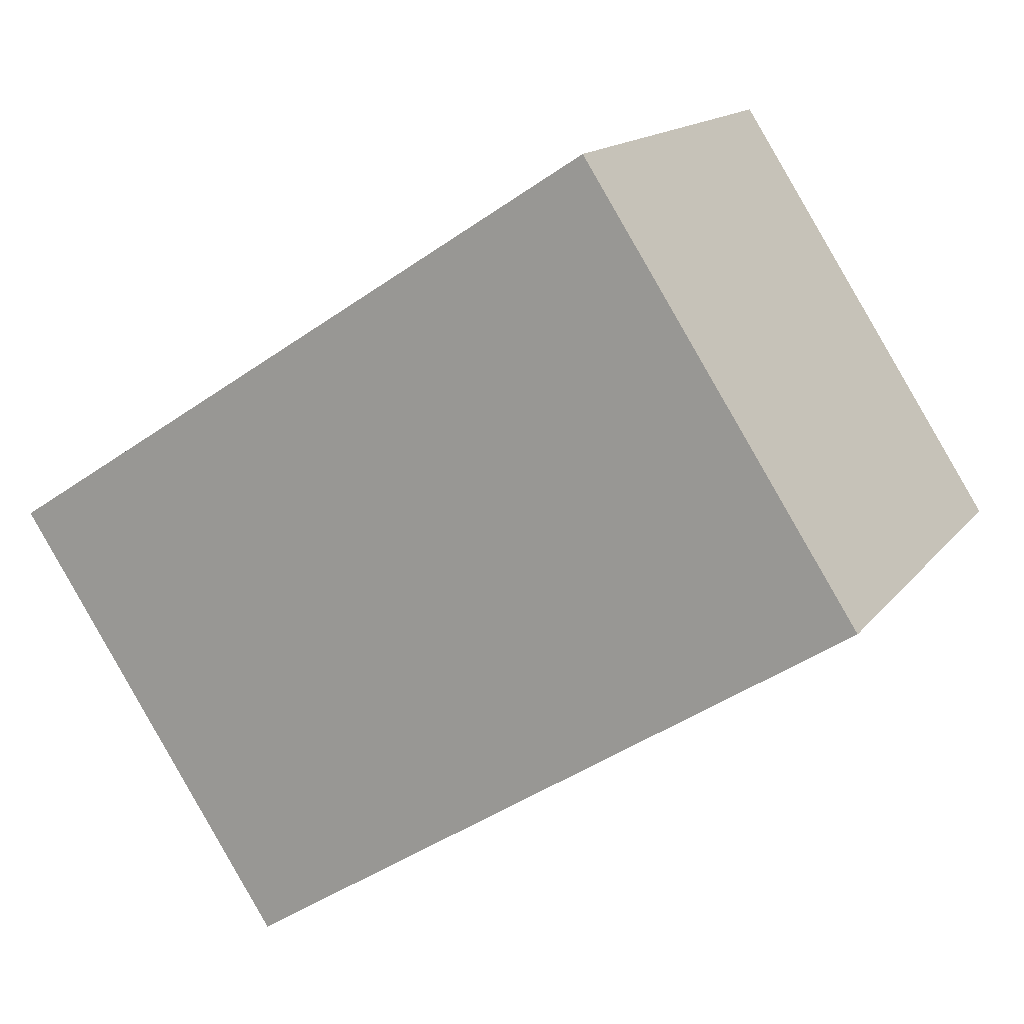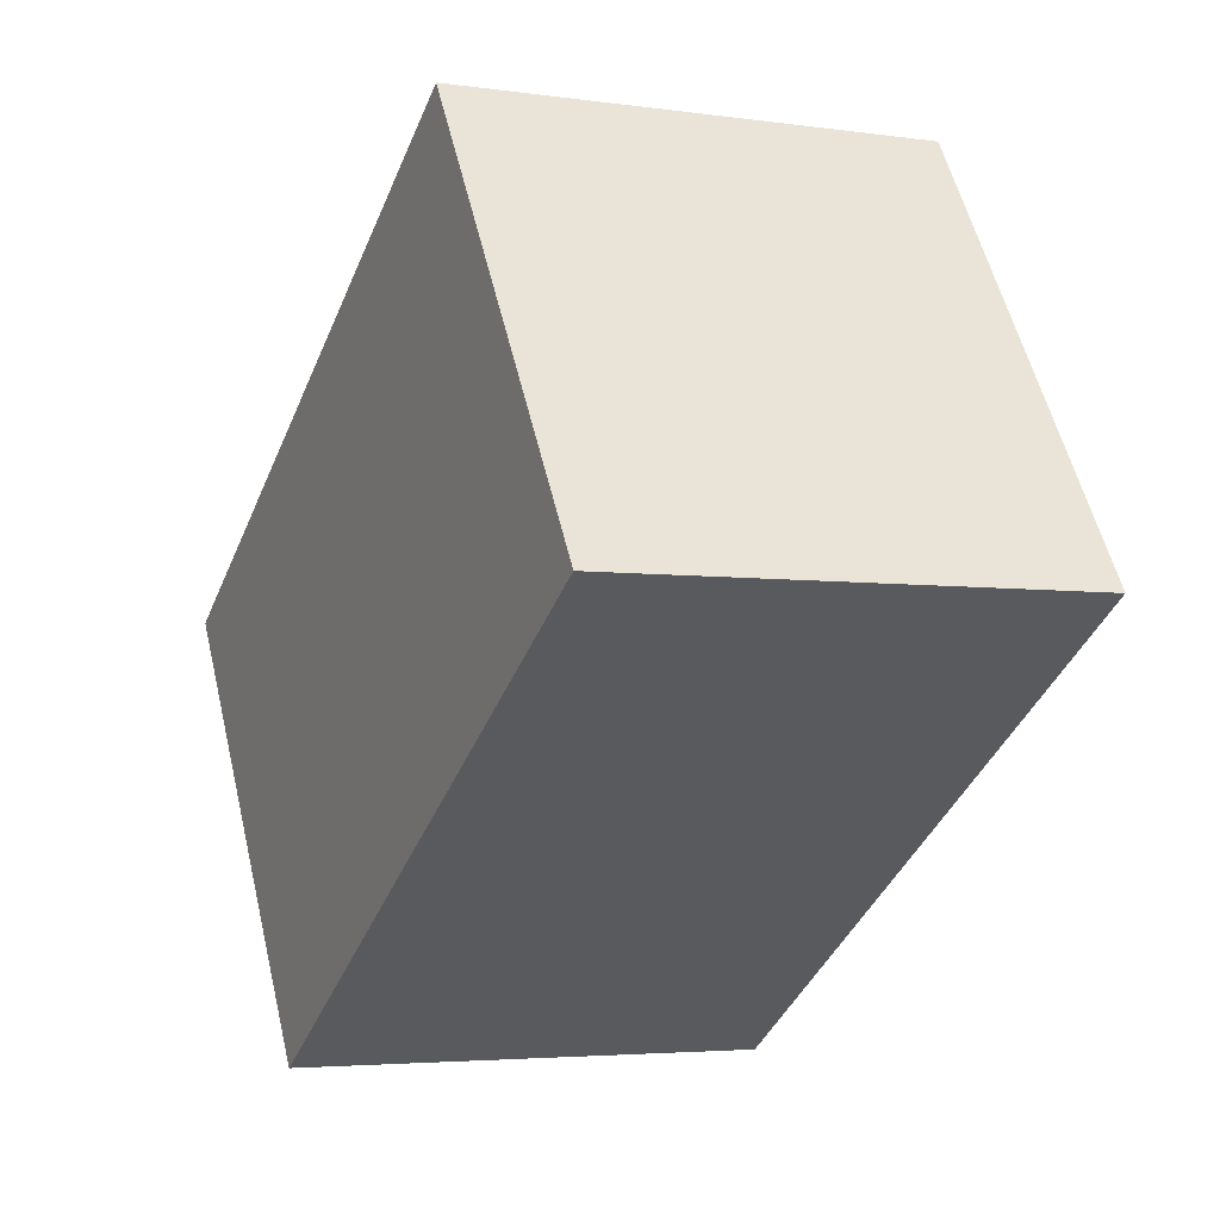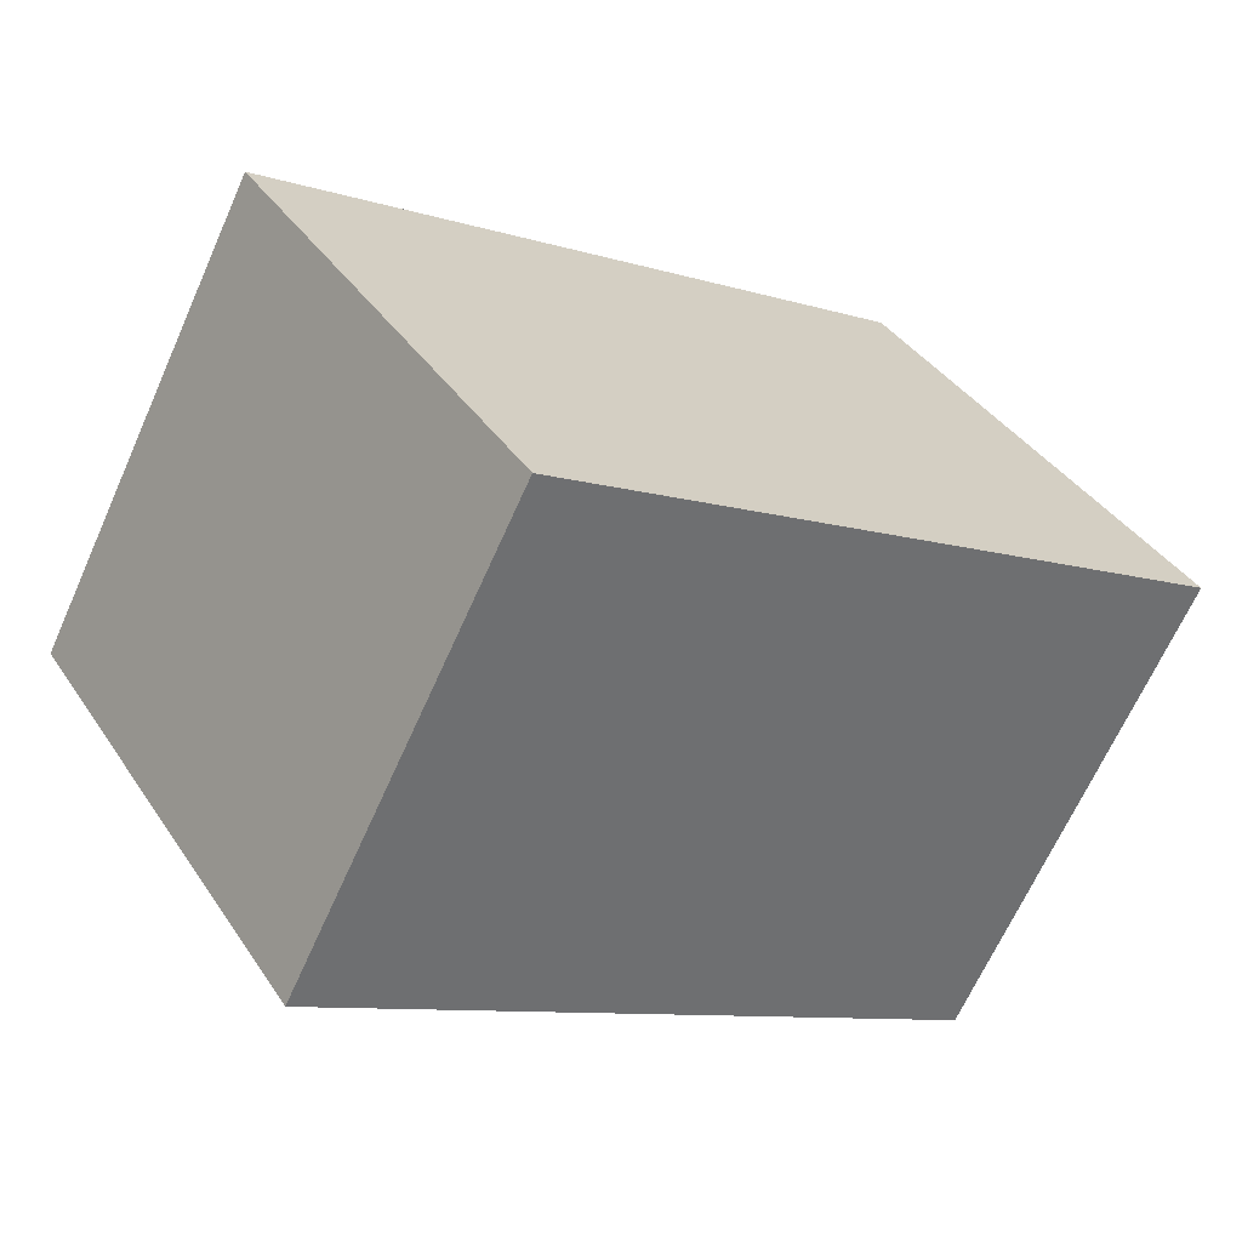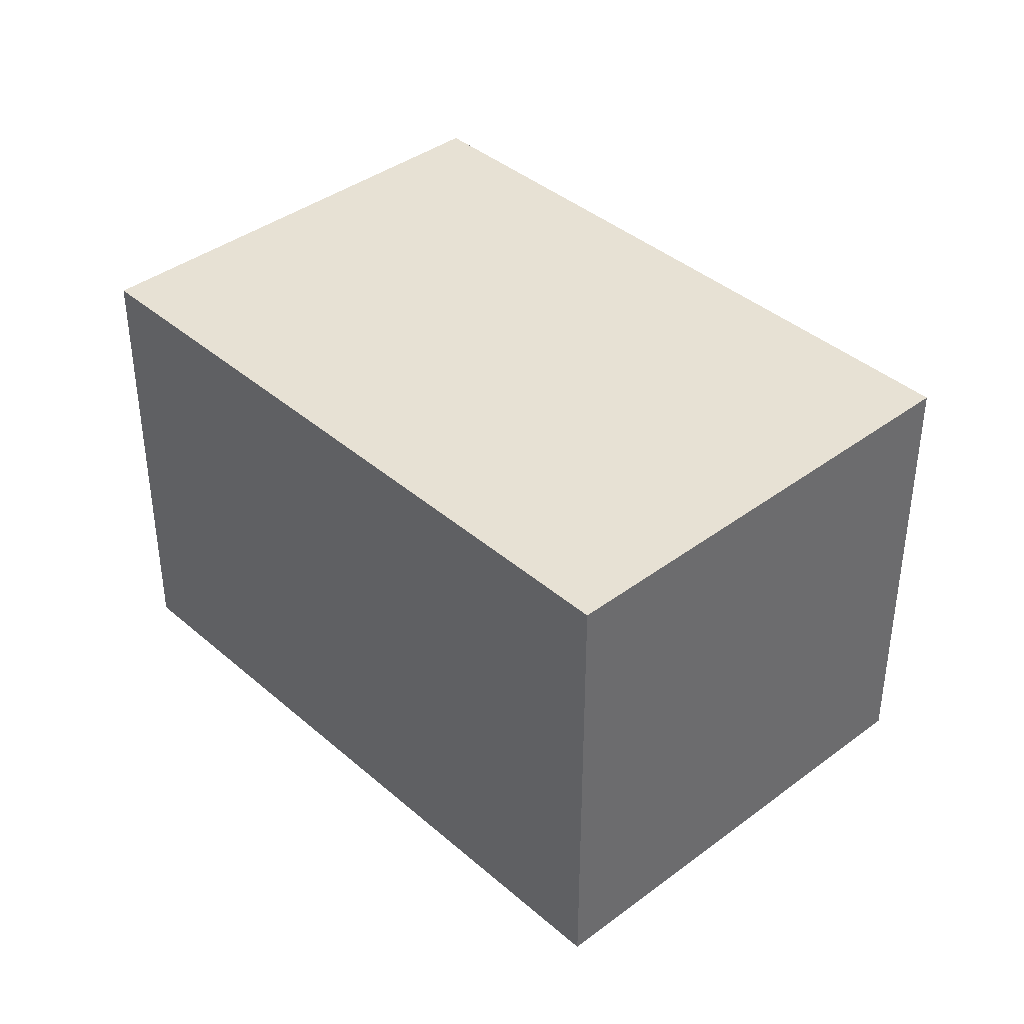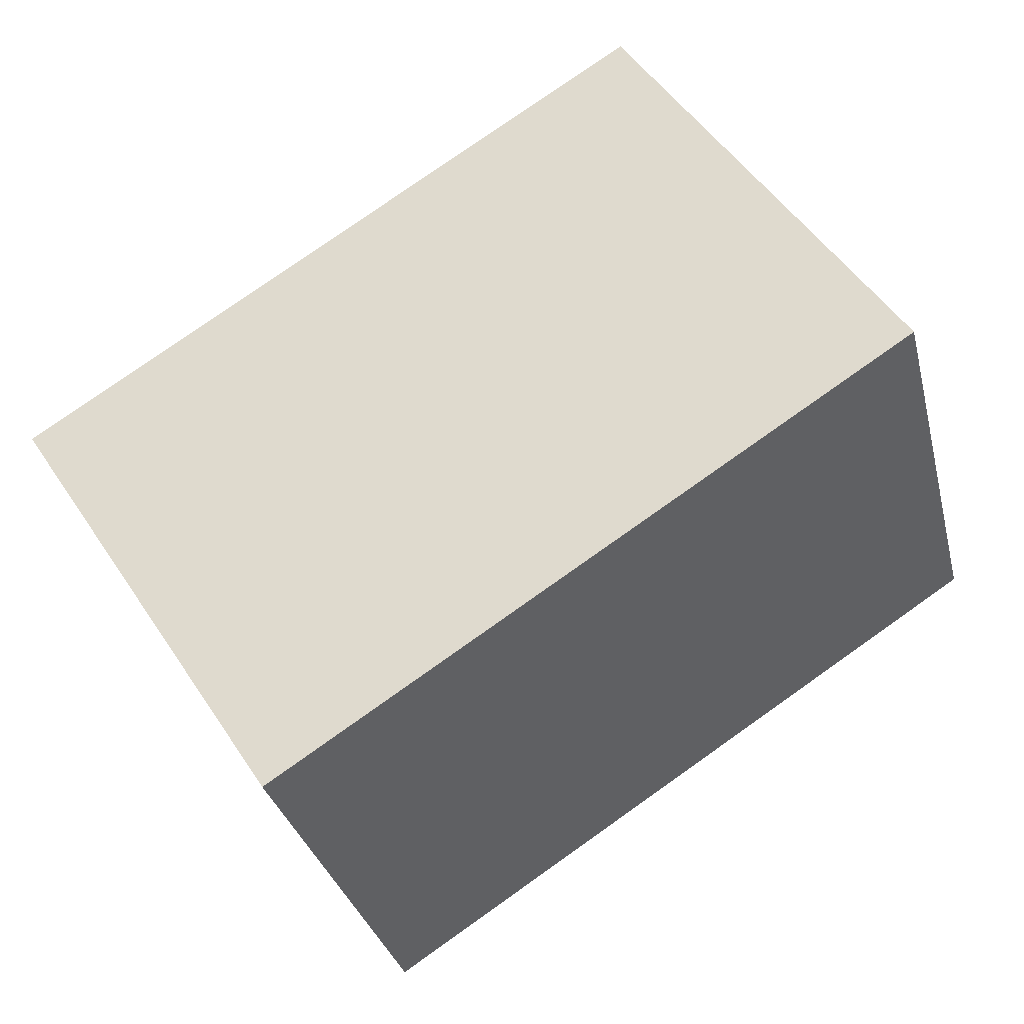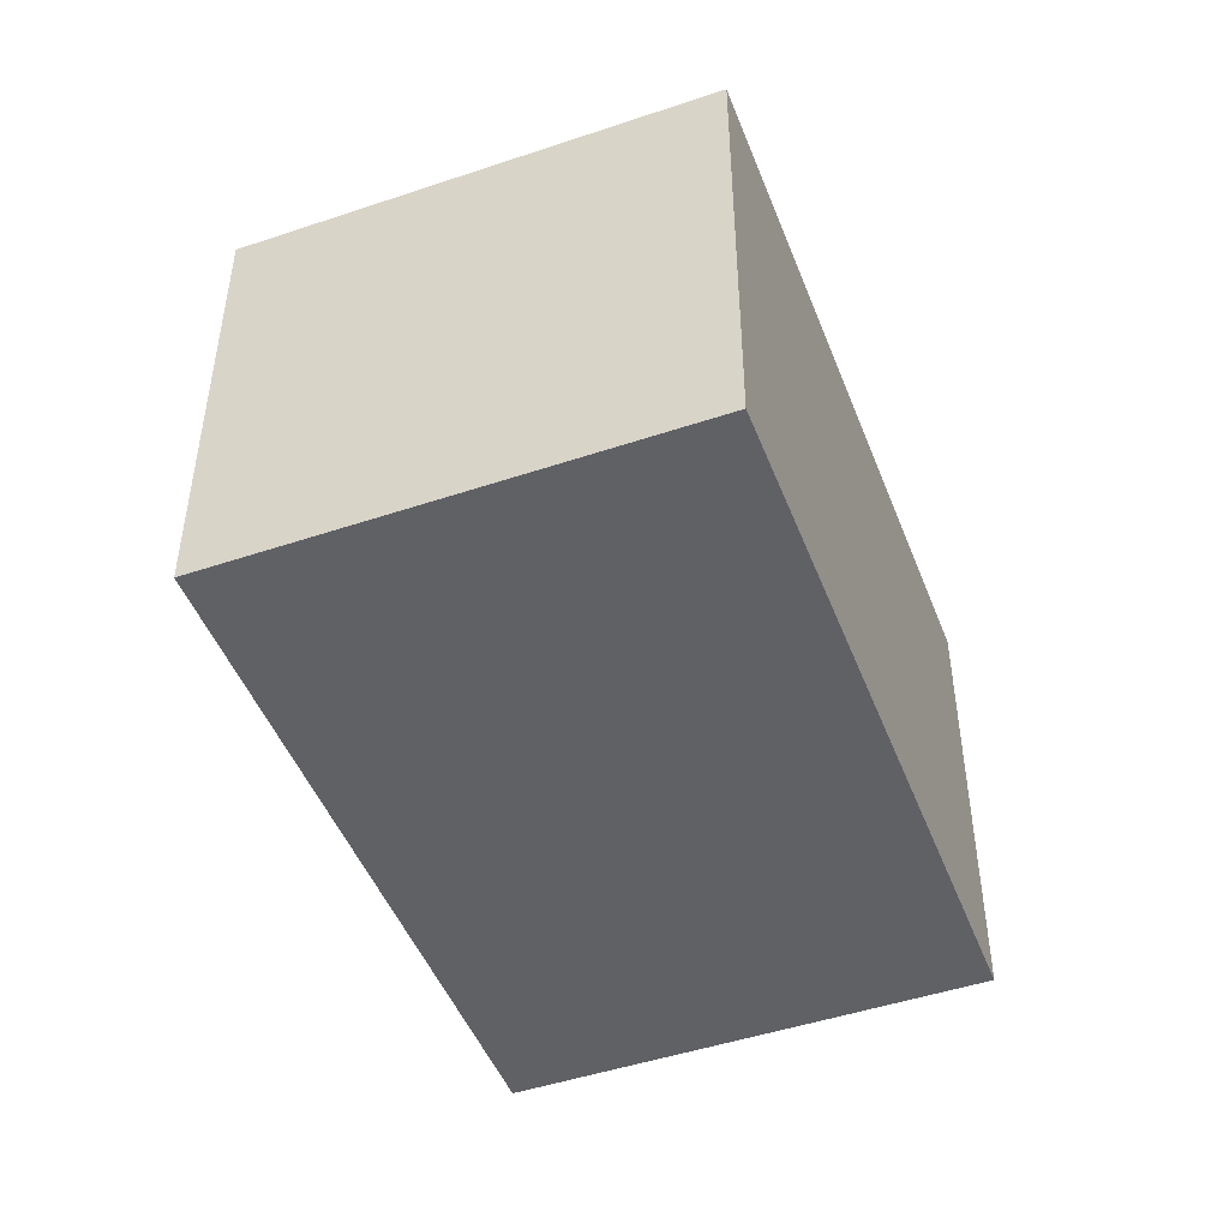
<metadata>
{"format":"obj","ext":"obj","renderer":"f3d","projection":"perspective","resolution":1024,"background":"white","views":[{"elev":14.9,"azim":-156.1,"up":"+Y"},{"elev":-4.1,"azim":-115.1,"up":"+Y"},{"elev":-66.9,"azim":155.9,"up":"+Y"},{"elev":39.4,"azim":14.1,"up":"+Z"},{"elev":-31.8,"azim":-166.5,"up":"+Y"},{"elev":-47.7,"azim":77.8,"up":"+Z"}]}
</metadata>
<code>
v -6503 -3.752e+04 9.354
v -6490 -3.753e+04 18.85
v -6490 -3.753e+04 9.35
v -6503 -3.752e+04 18.85
v -6496 -3.753e+04 18.85
v -6496 -3.753e+04 9.35
v -6508 -3.753e+04 18.85
v -6508 -3.753e+04 9.355
f 1 2 3
f 1 4 2
f 2 5 6
f 3 2 6
f 5 7 8
f 6 5 8
f 8 4 1
f 8 7 4
f 4 5 2
f 4 7 5
f 1 3 6
f 8 1 6

</code>
